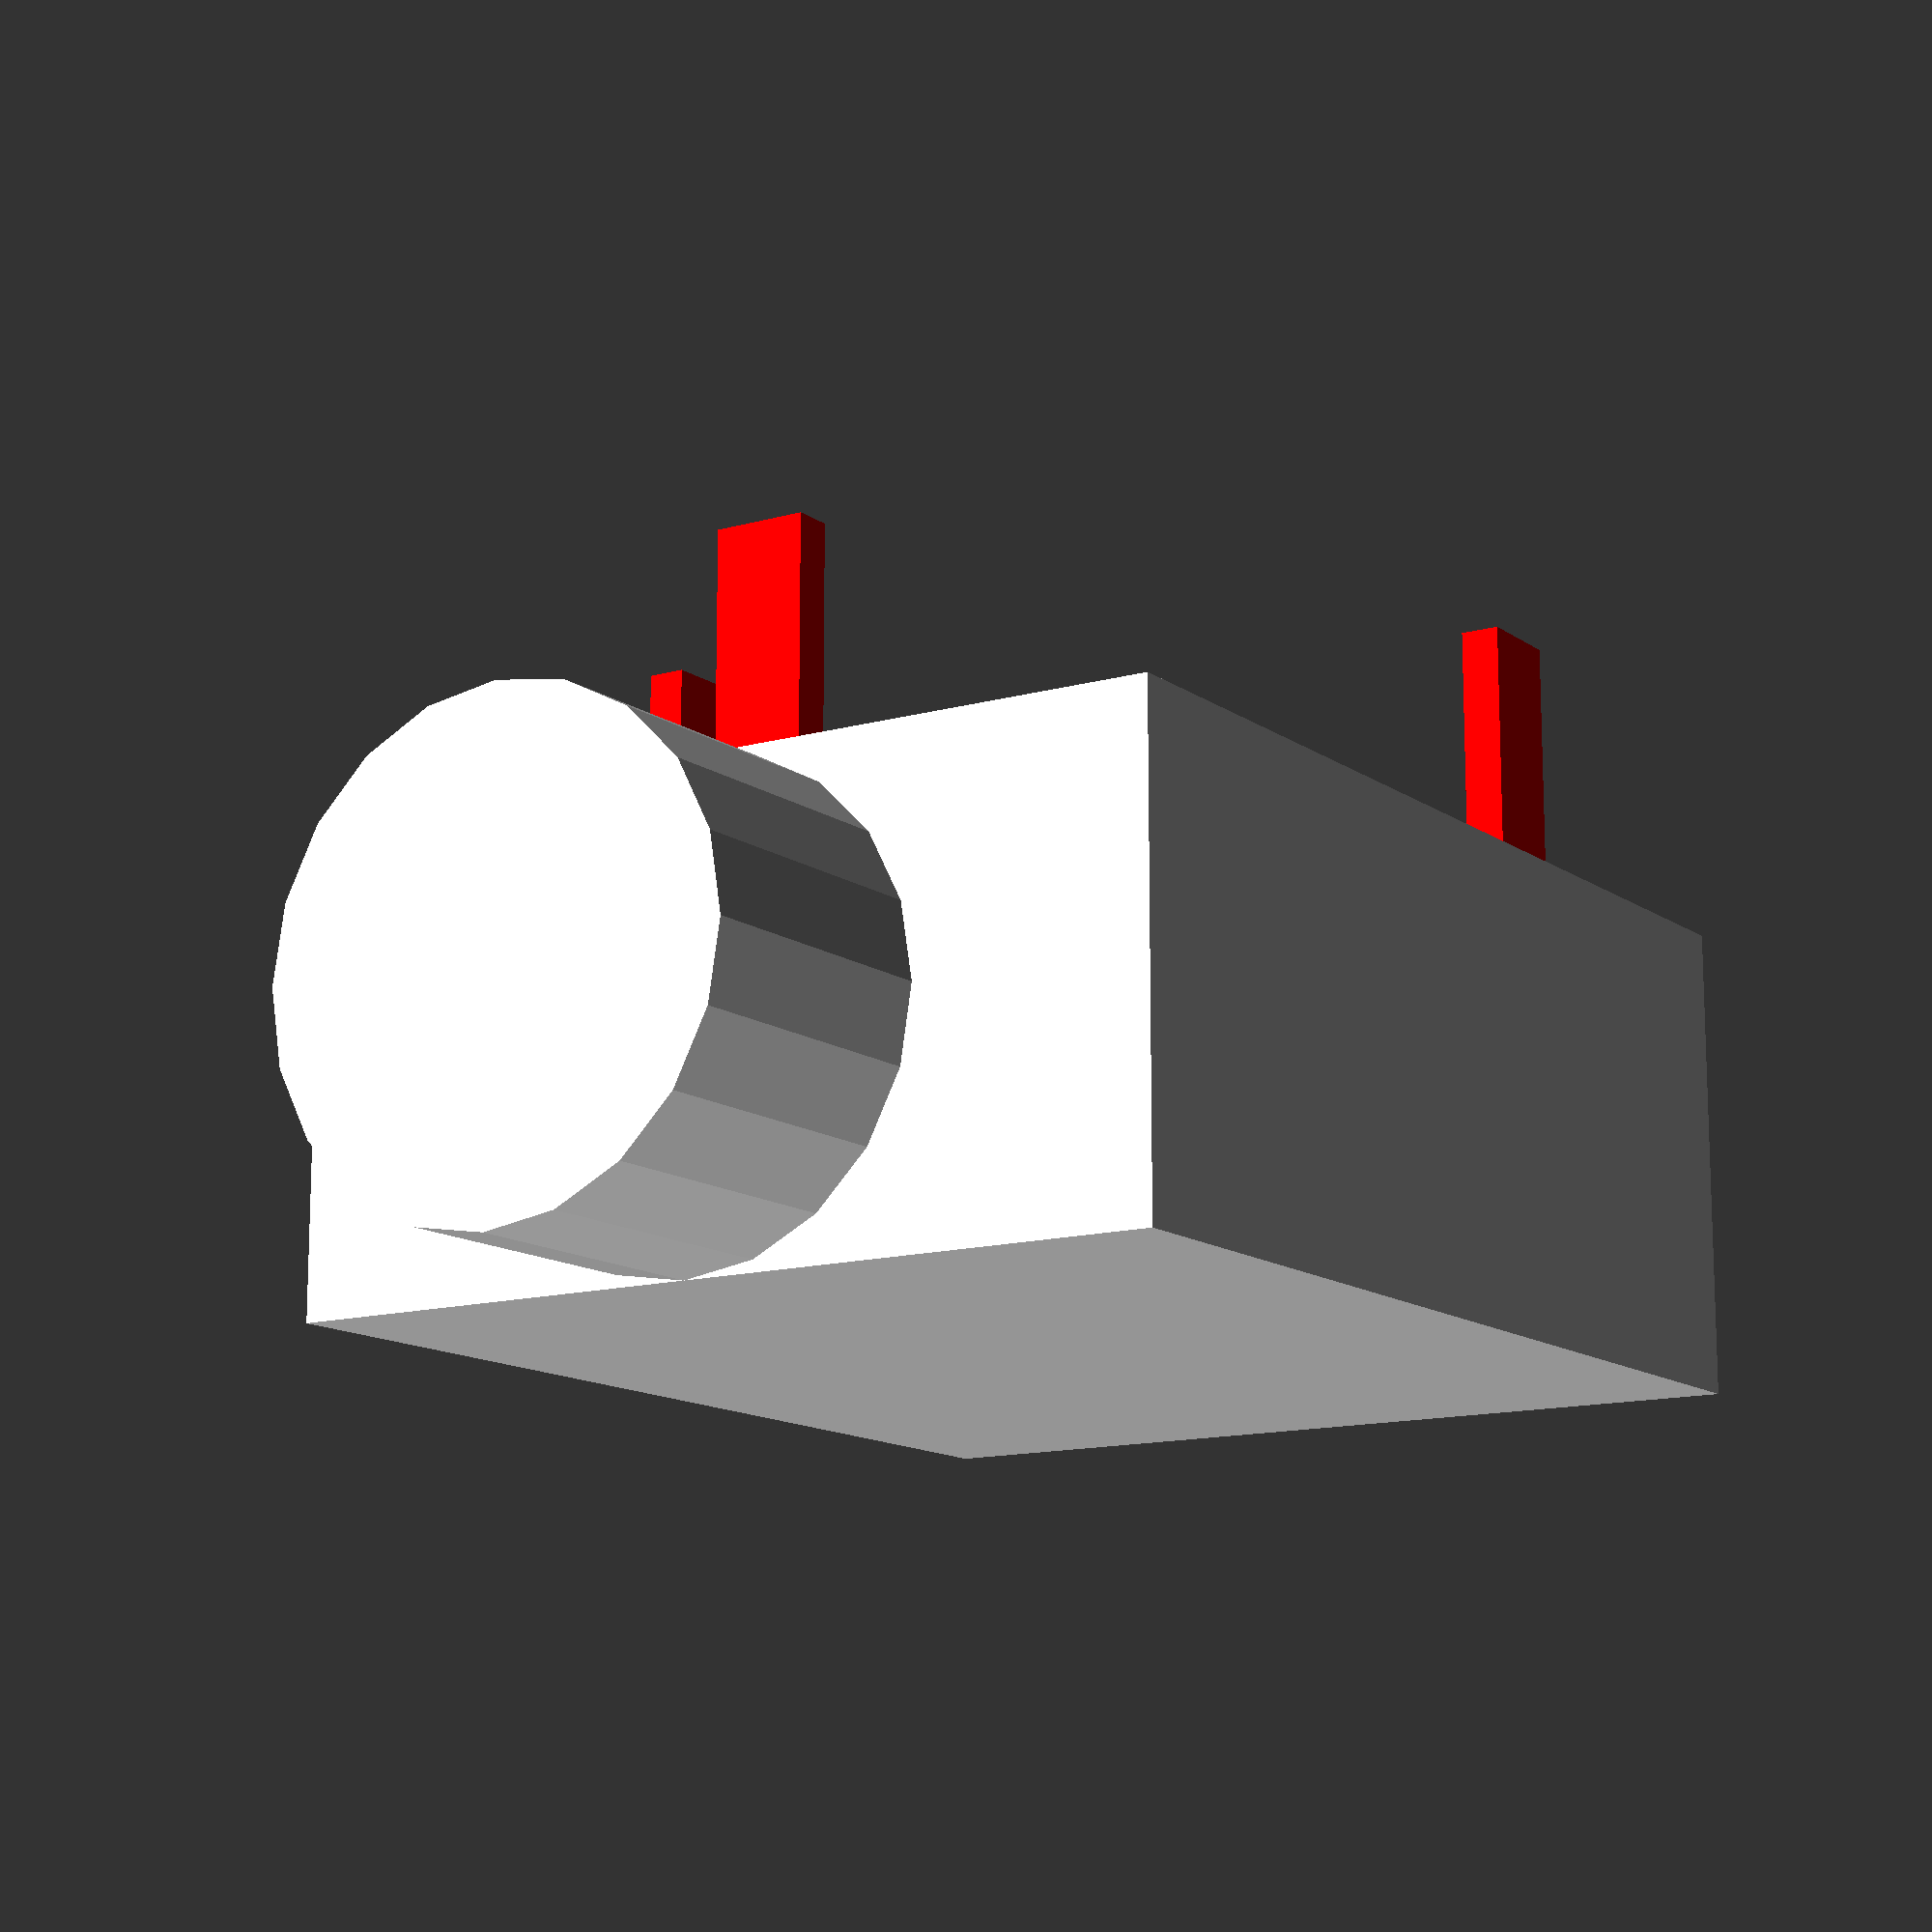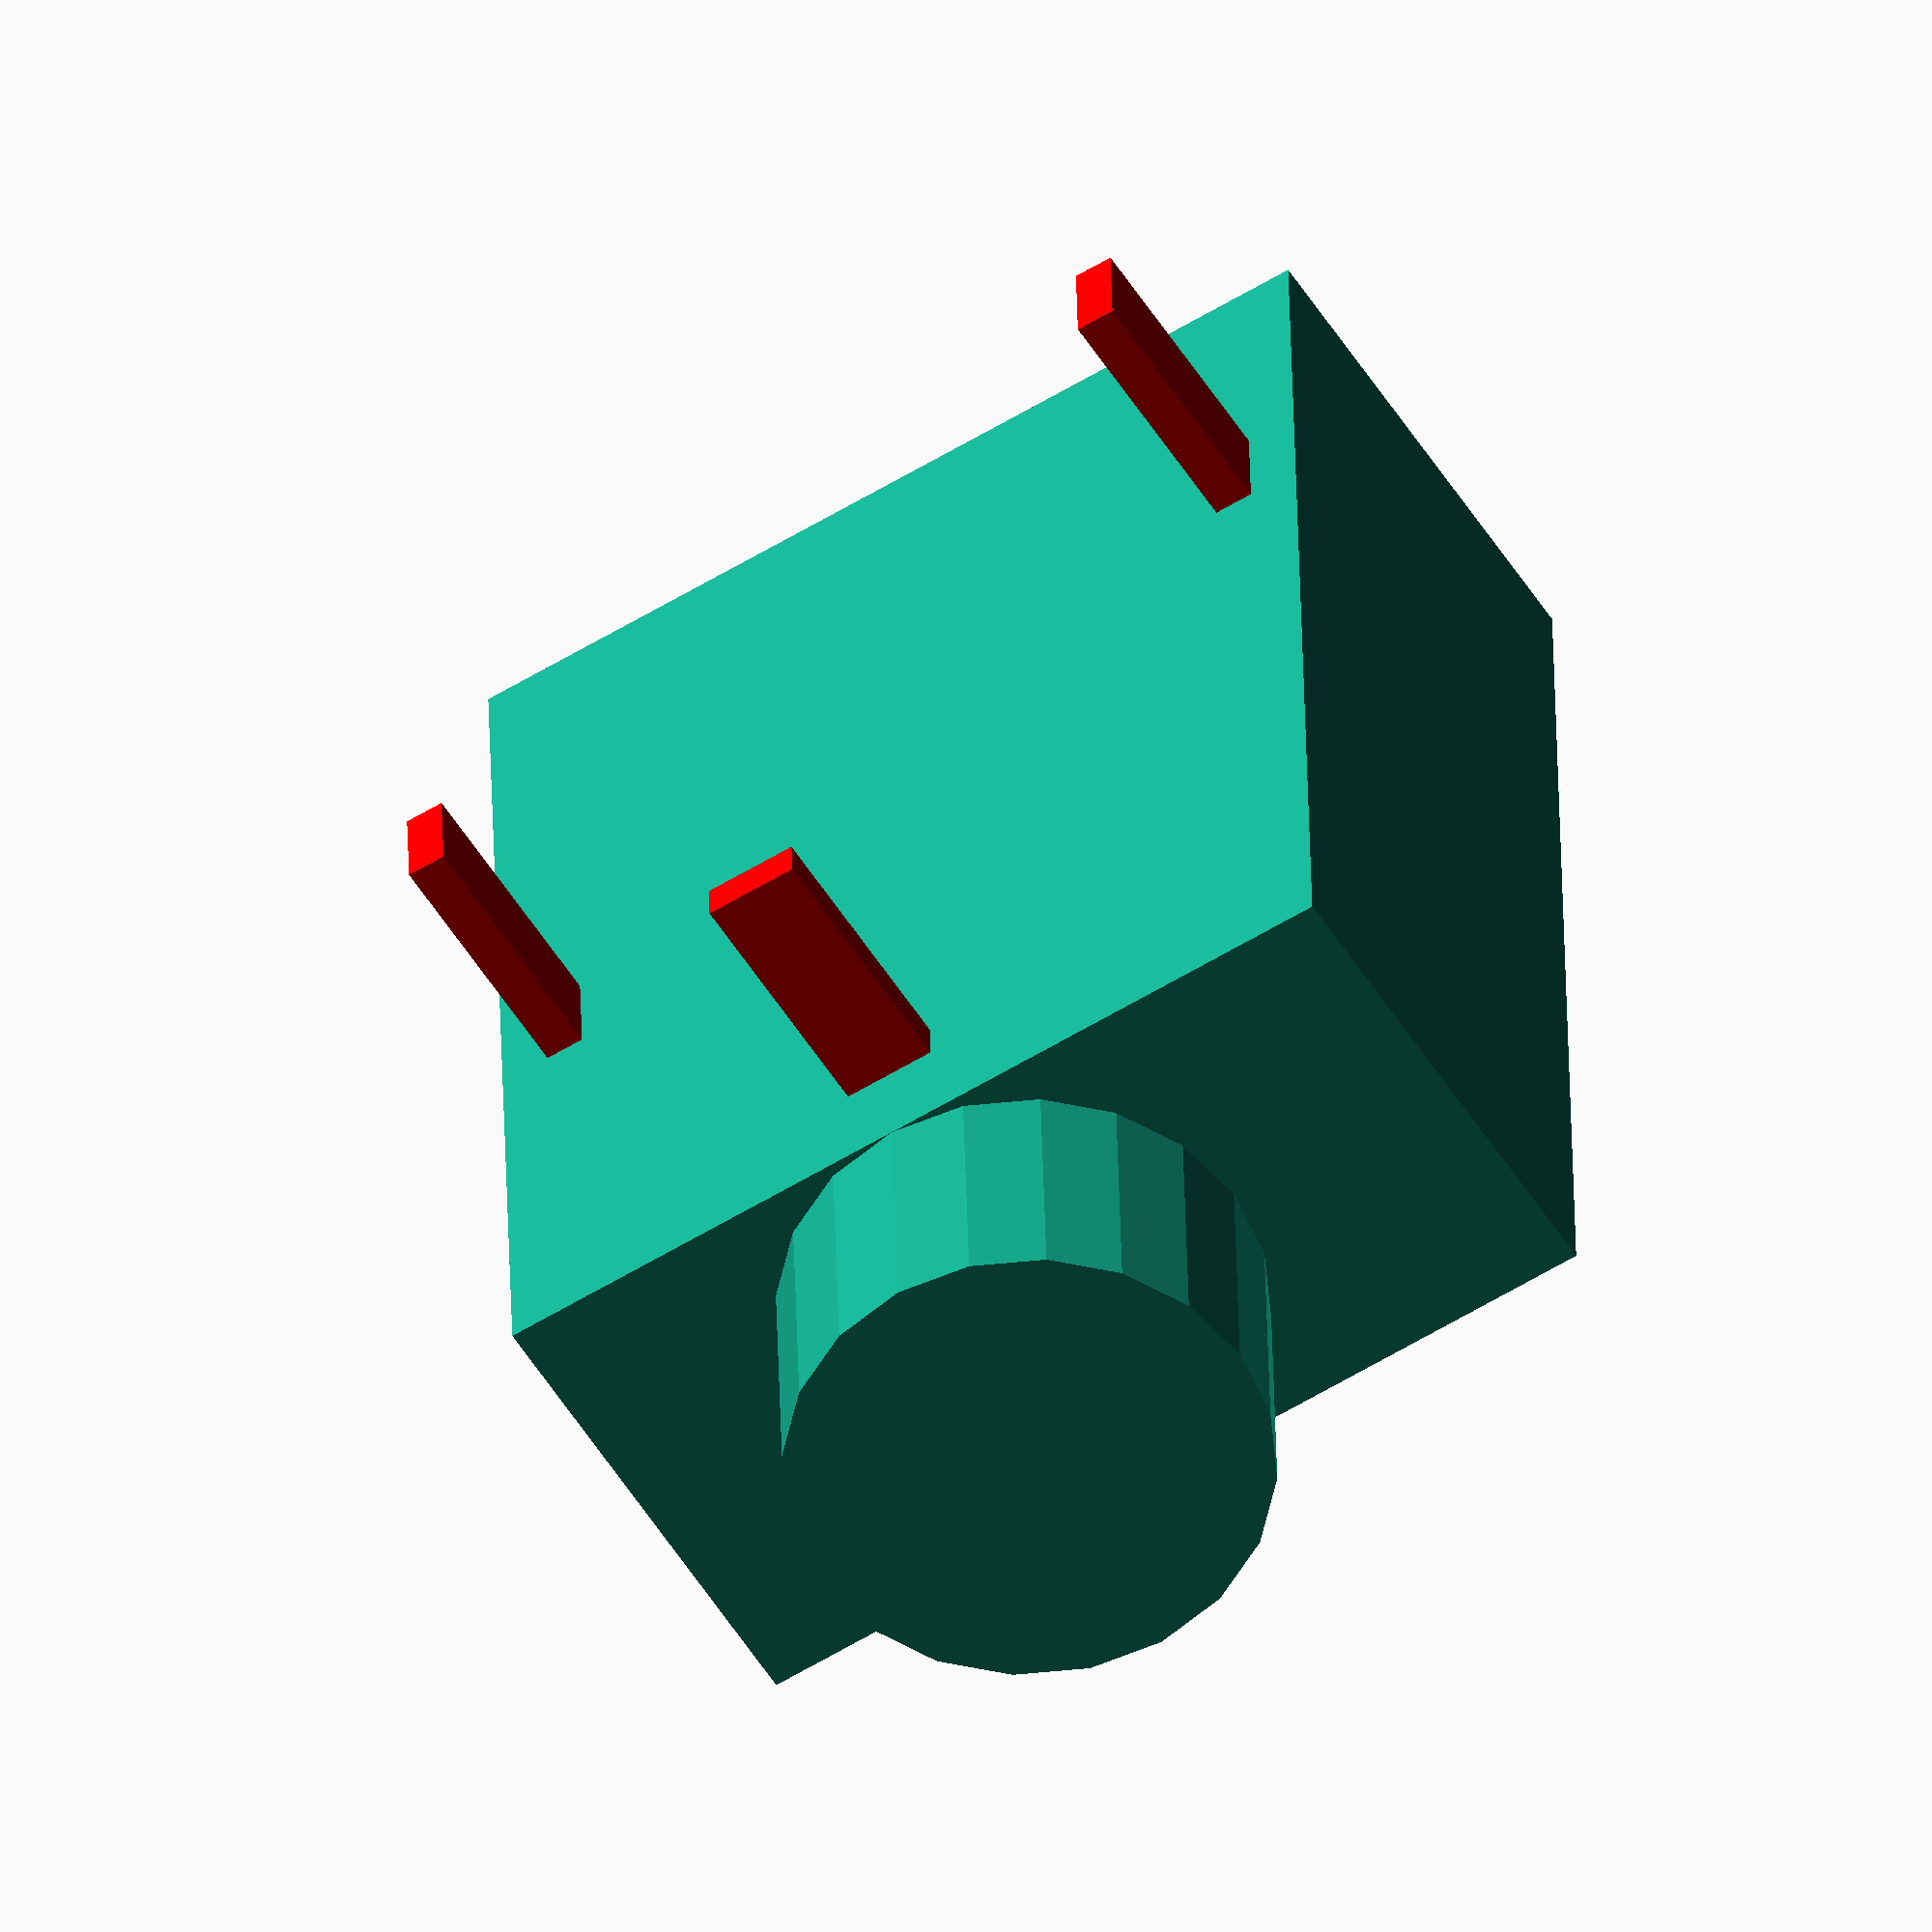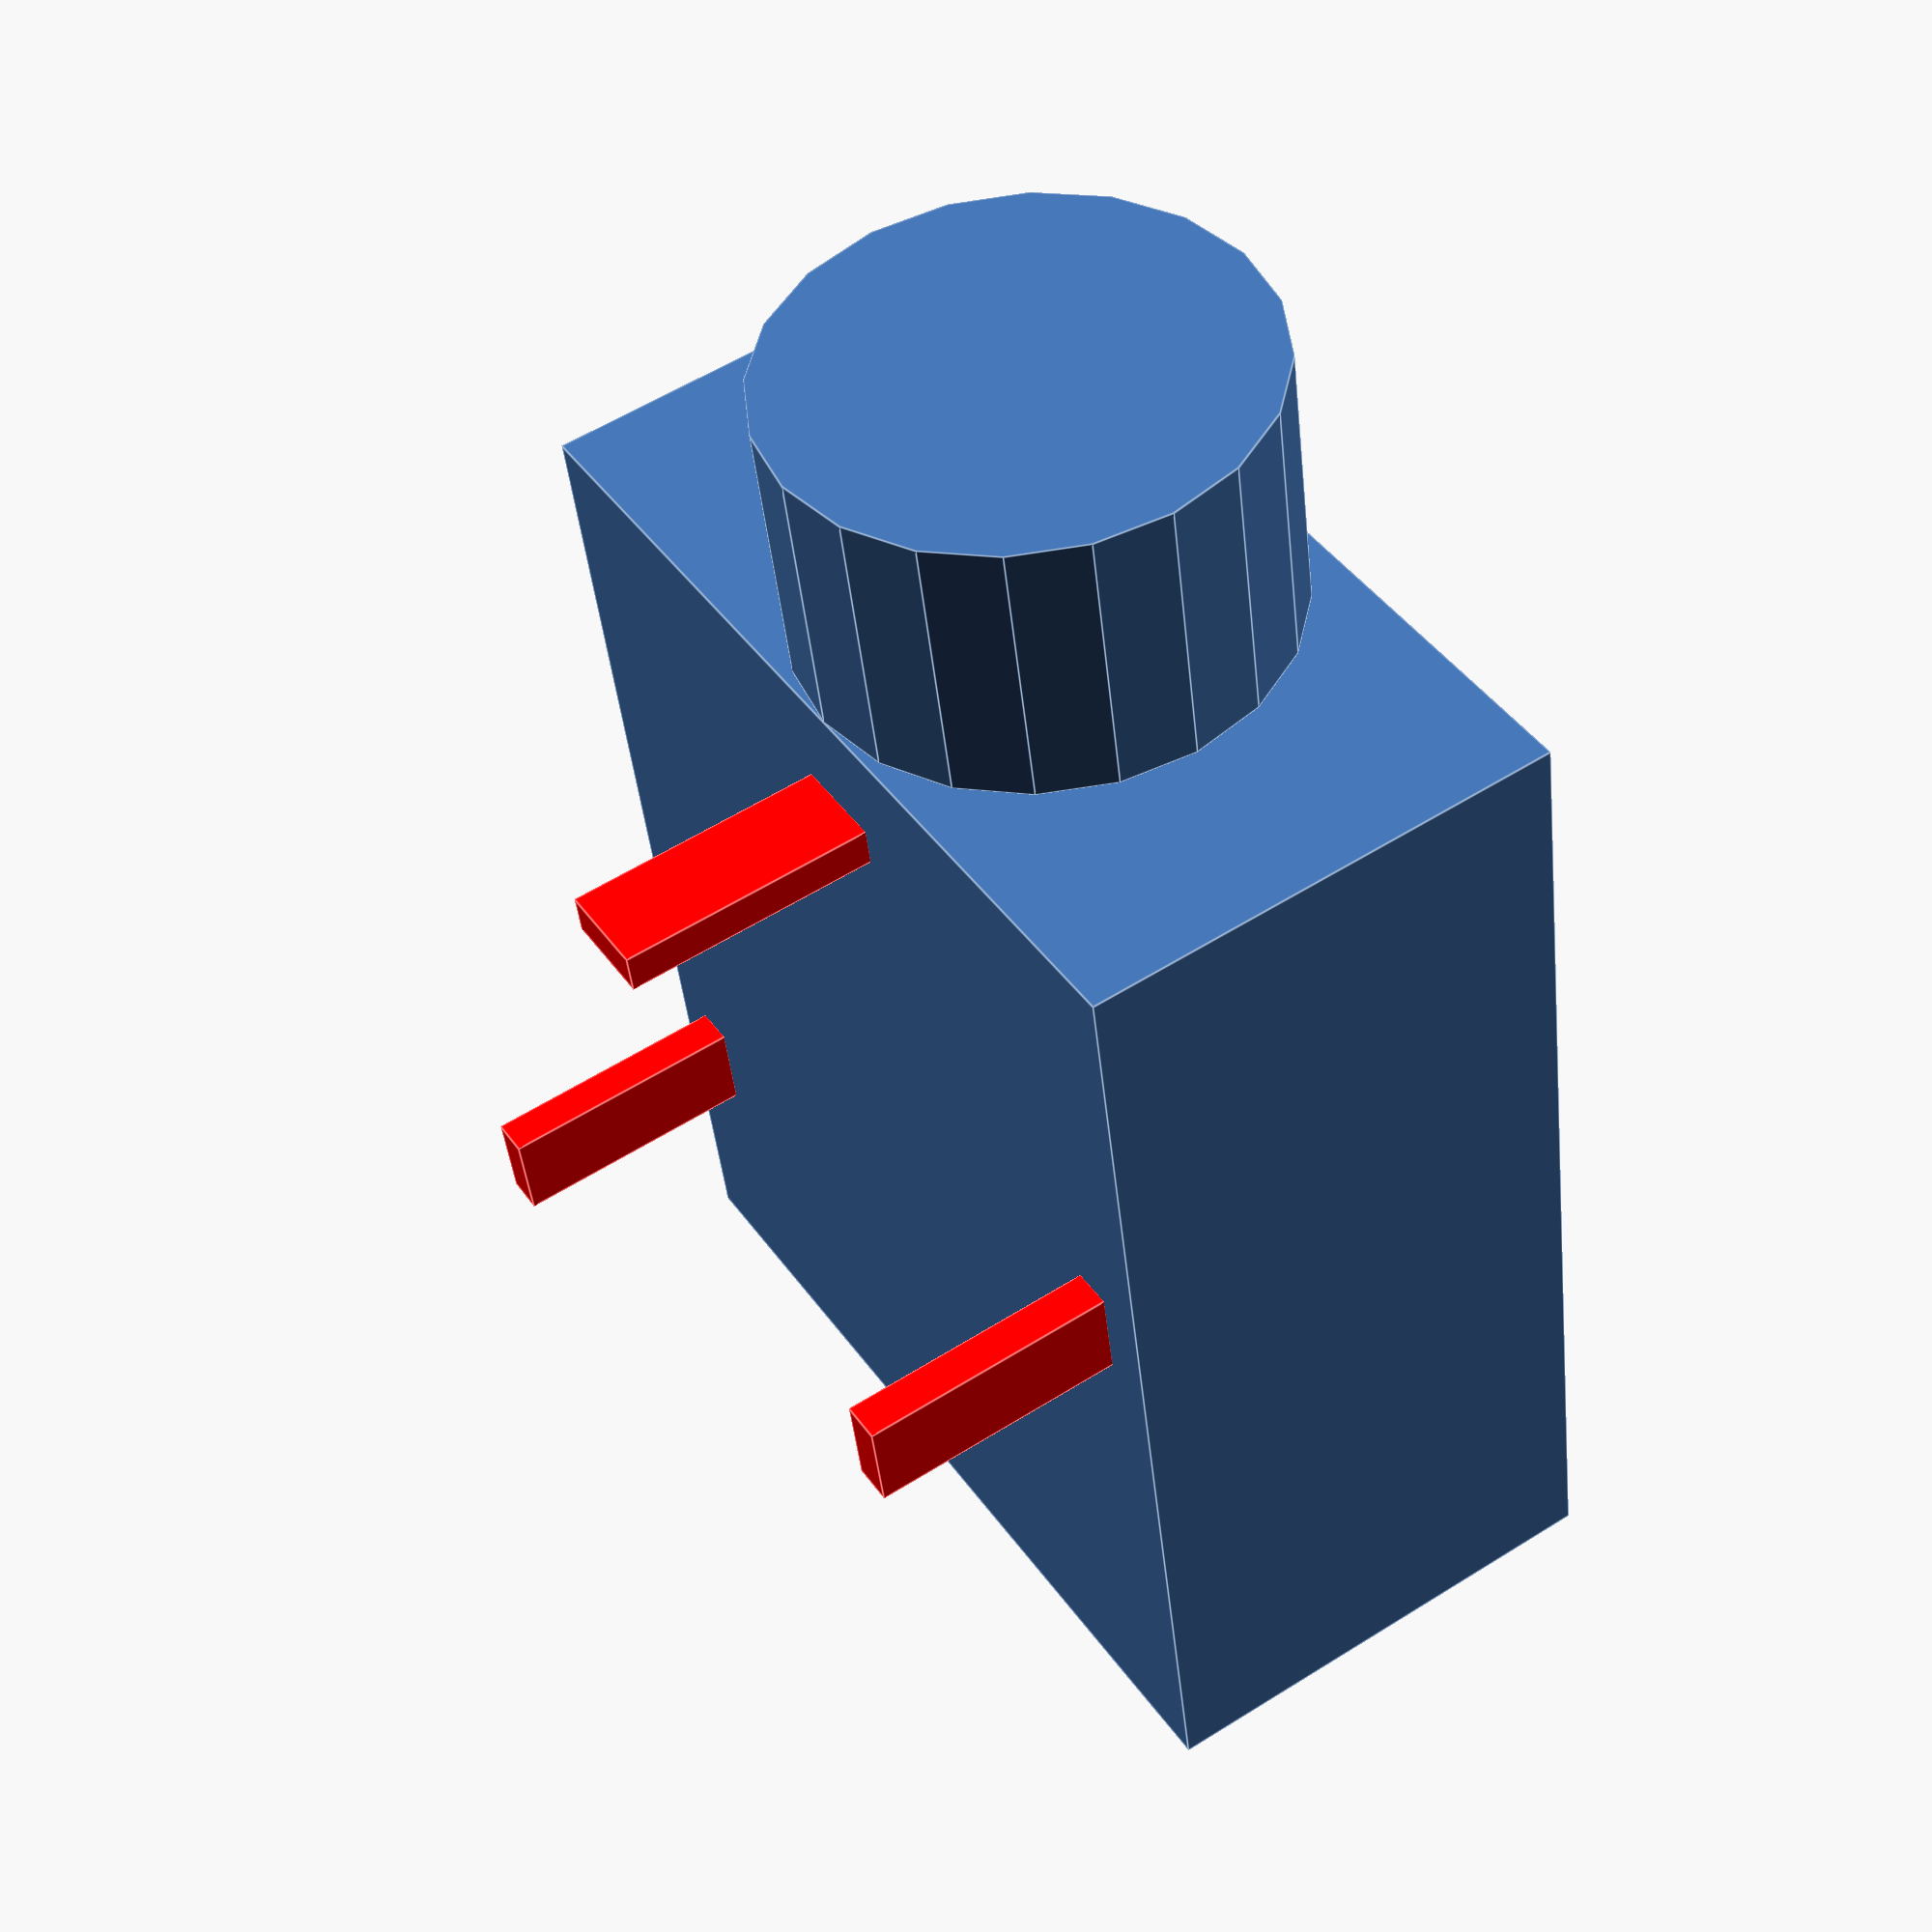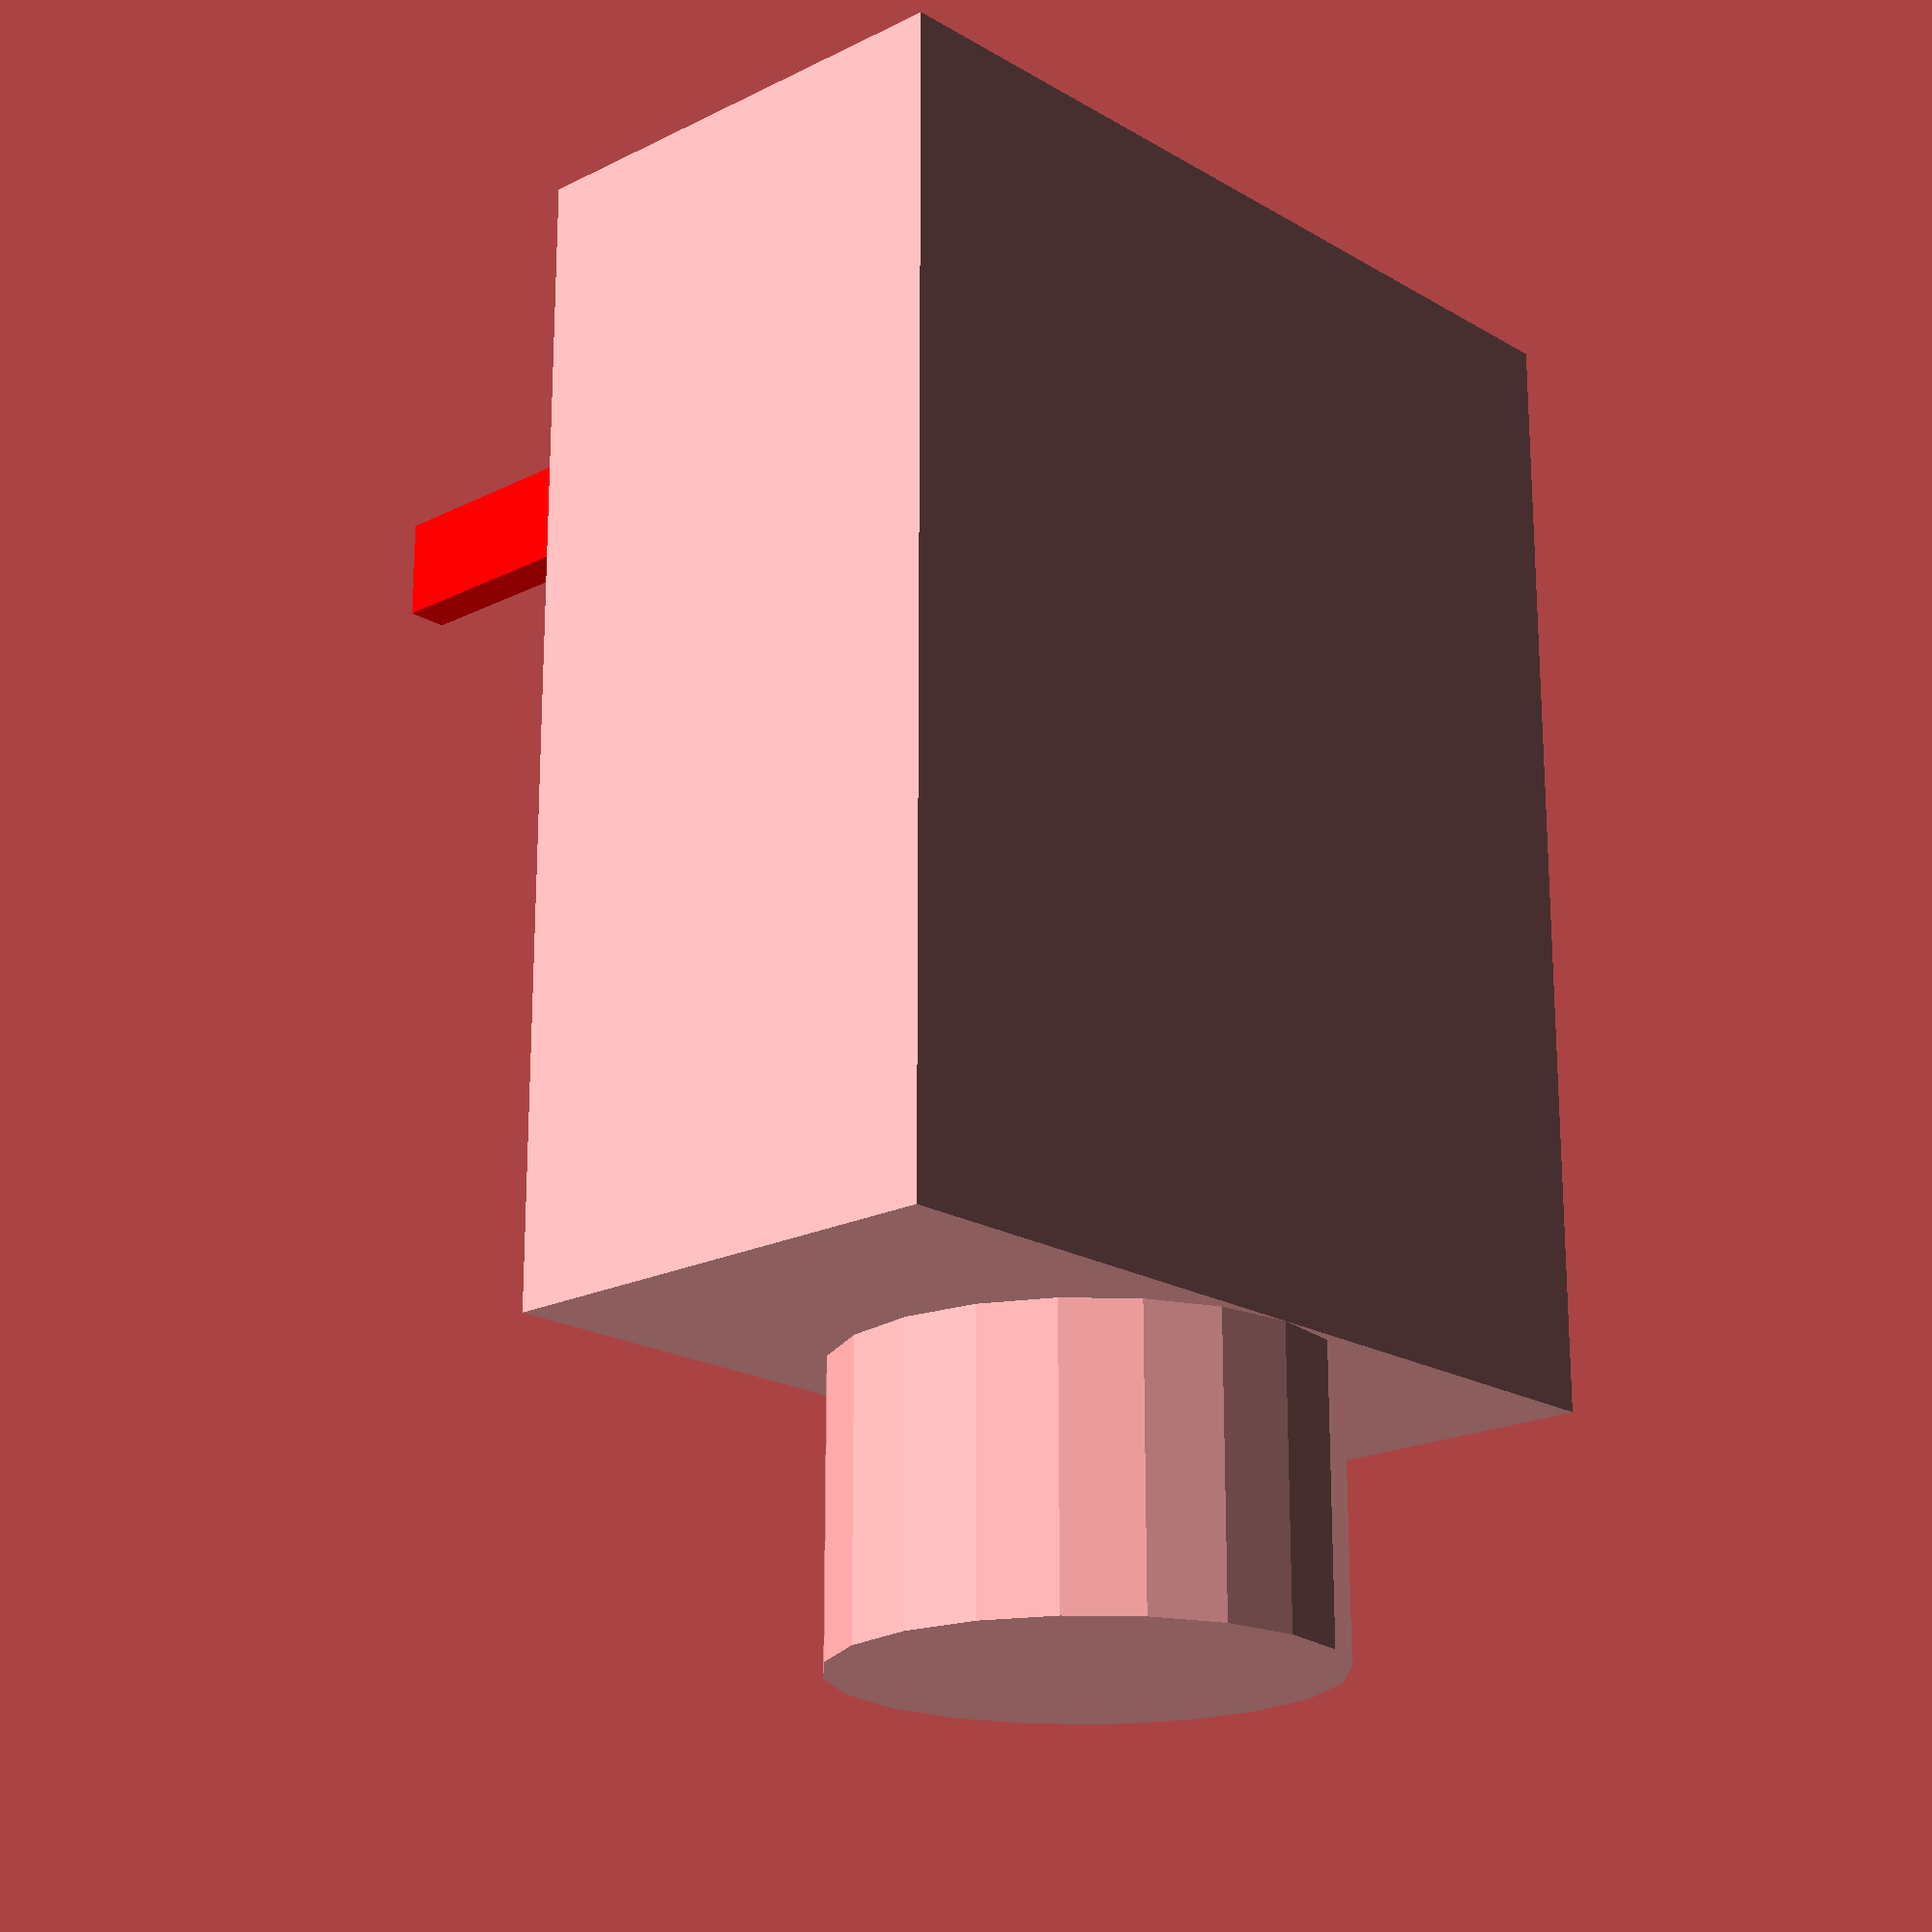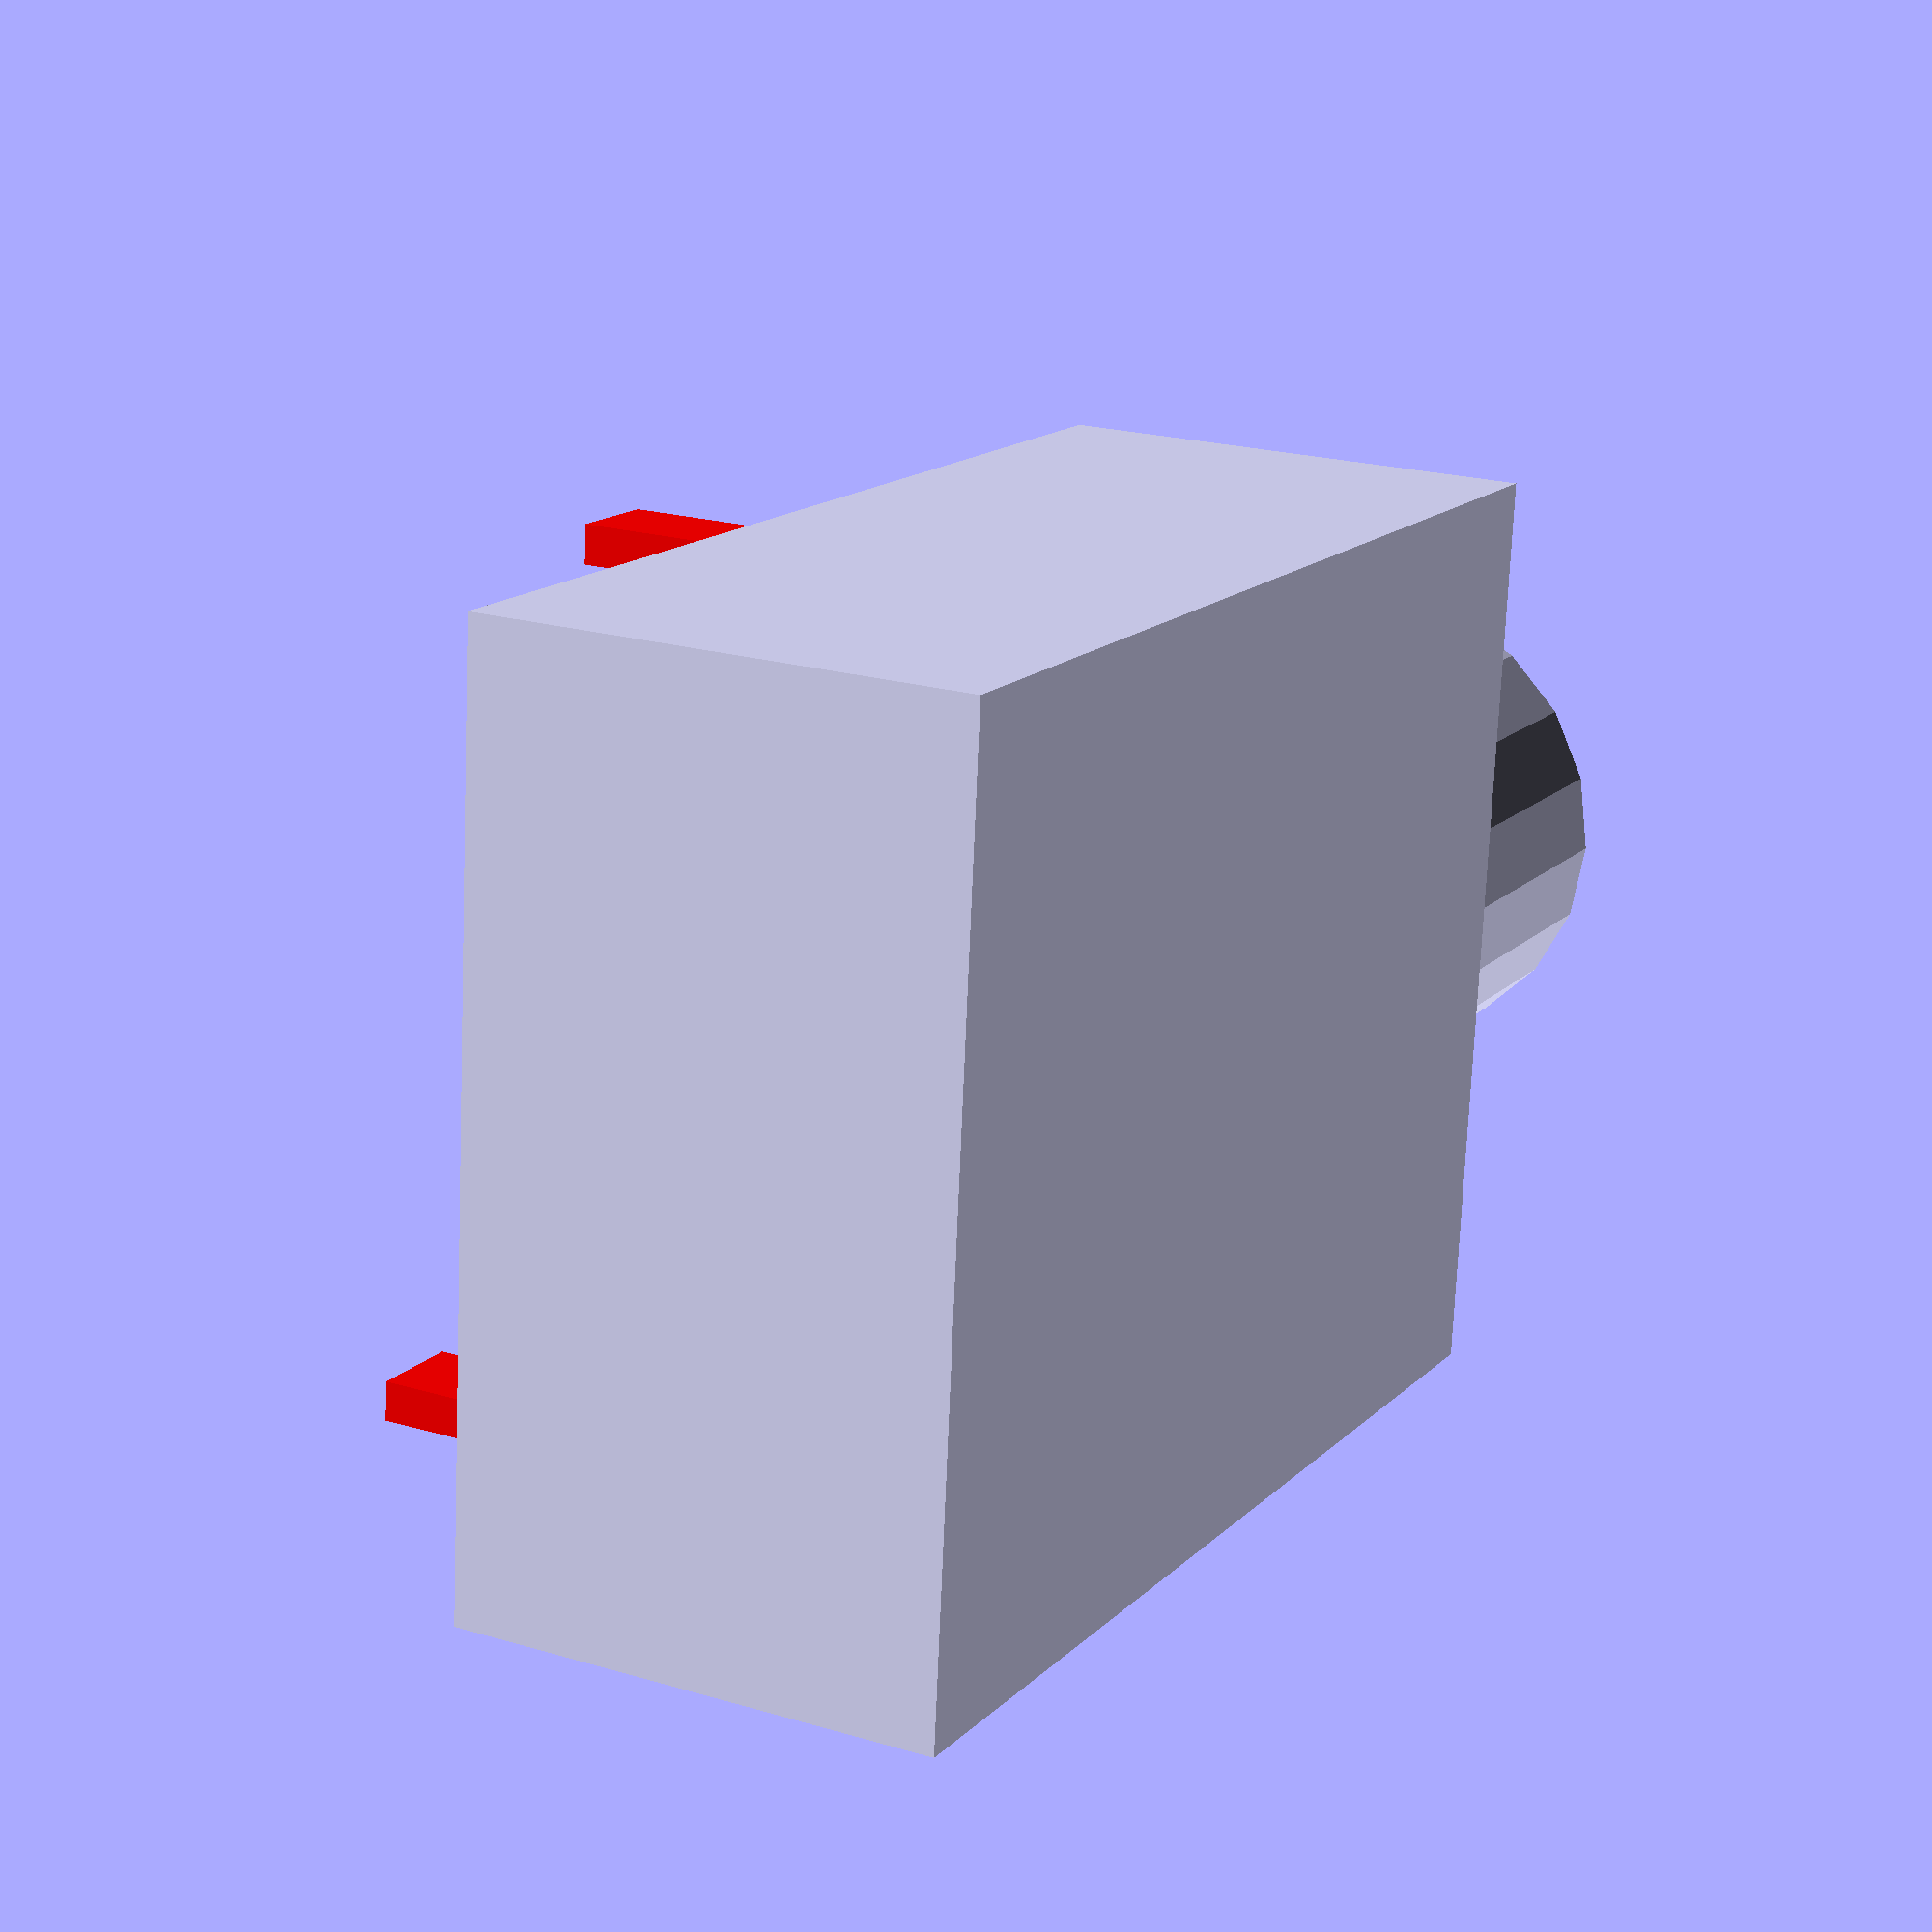
<openscad>
/*
    OpenPaddle

    Copyright (C) 2023  Matthias Jordan

    This program is free software: you can redistribute it and/or modify
    it under the terms of the GNU General Public License as published by
    the Free Software Foundation, either version 3 of the License, or
    (at your option) any later version.

    This program is distributed in the hope that it will be useful,
    but WITHOUT ANY WARRANTY; without even the implied warranty of
    MERCHANTABILITY or FITNESS FOR A PARTICULAR PURPOSE.  See the
    GNU General Public License for more details.

    You should have received a copy of the GNU General Public License
    along with this program.  If not, see <https://www.gnu.org/licenses/>.
*/    


//////////////////////////////////////////////////////////////////////
//
//
// A TRS jack type EBS35.
//
//
//////////////////////////////////////////////////////////////////////

ebs35();

module ebs35() {
    
    echo(str("\n\n",
    "=============================\n",
    "Wiring diagram\n",
    "Jack shown with connector pins facing towards user\n",
    "\n",
    "    +-+    \n",
    "+---------+\n",
    "|    C    |\n",
    "|        L|\n",
    "|  x      |\n",
    "|R       x|\n",
    "+---------+\n",
    "\n\n",
    "C: center pin\n",
    "R: right paddle\n",
    "L: left paddle\n",
    "x: not connected\n"
    ));
    
    
    $fn=20;
    jackcyllen=3.6;
    len=14.3;
    cube([len, 11.6, 6.1]);
    
    pinthickness=0.5;
    pinwidth=1.2;
    pinheight=3.2;
    translate([len, (11.6-5.5), 6.1/2]) rotate([0, 90, 0]) cylinder(d=6.1, h=jackcyllen);
    
    translate([0, -pinthickness/2, 0]) {
        translate([17.9-13.4, 11.6-5.5-5.2, -3.2]) rotate([0, 0, 90]) color("red") cube([pinthickness, pinwidth, pinheight+0.01]);

        translate([17.9-9.3, 11.6-5.5+4.6, -3.2]) rotate([0, 0, 90]) color("red") cube([pinthickness, pinwidth, pinheight+0.01]);


    }
    
    translate([17.9-5.4, 11.6-5.5-pinwidth/2, -3.2]) rotate([0, 0, 0]) color("red") cube([pinthickness, pinwidth, pinheight+0.01]);

}

</openscad>
<views>
elev=283.4 azim=237.1 roll=0.0 proj=p view=wireframe
elev=236.1 azim=271.4 roll=327.9 proj=o view=wireframe
elev=303.3 azim=281.0 roll=236.7 proj=p view=edges
elev=20.0 azim=90.0 roll=312.7 proj=p view=solid
elev=159.0 azim=185.1 roll=241.9 proj=p view=wireframe
</views>
